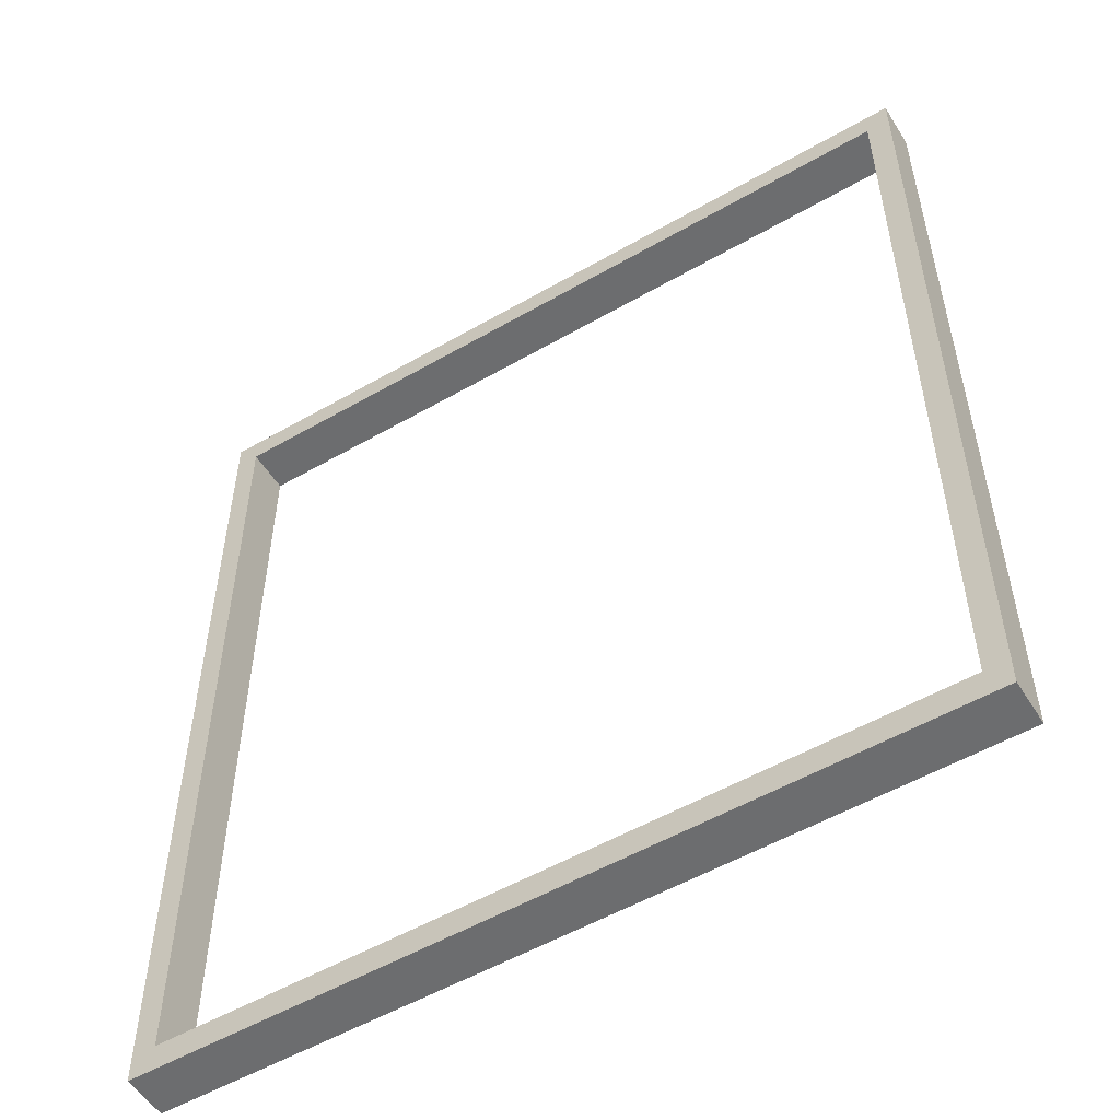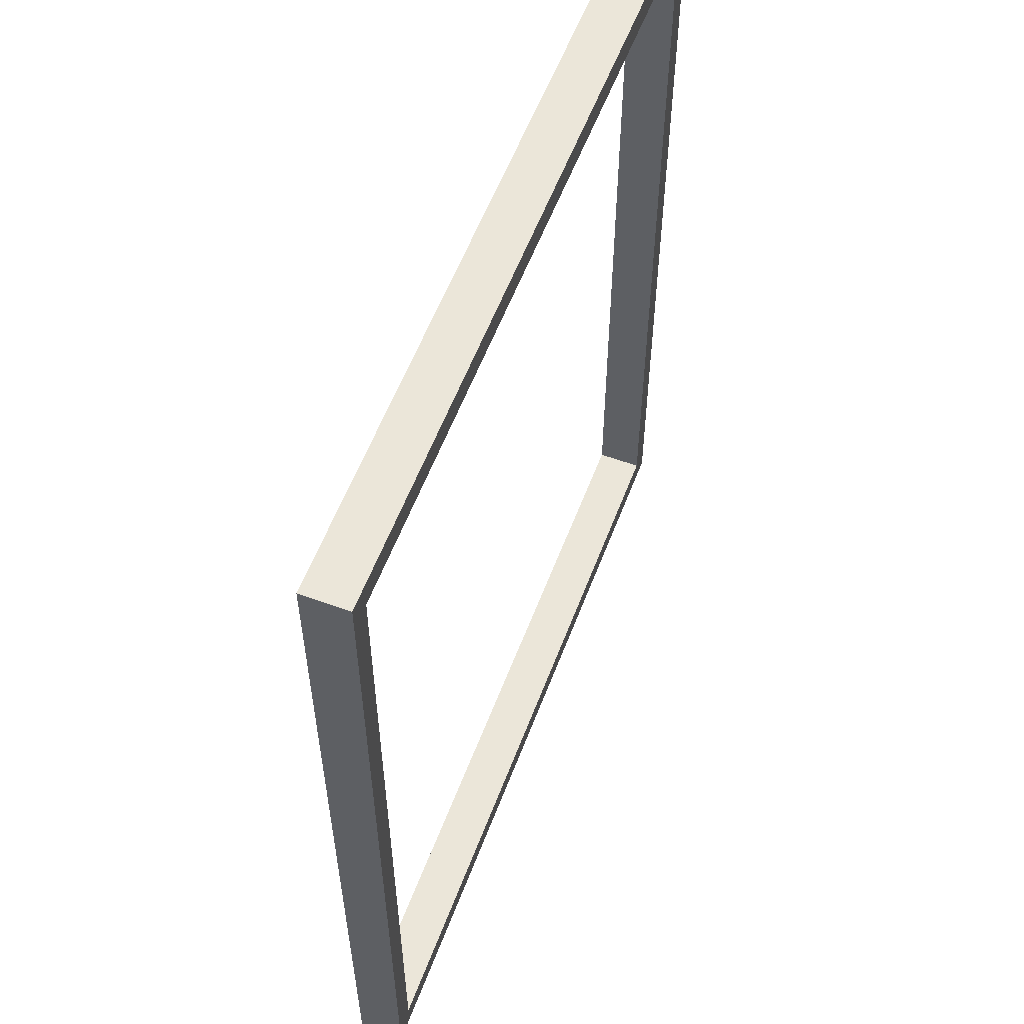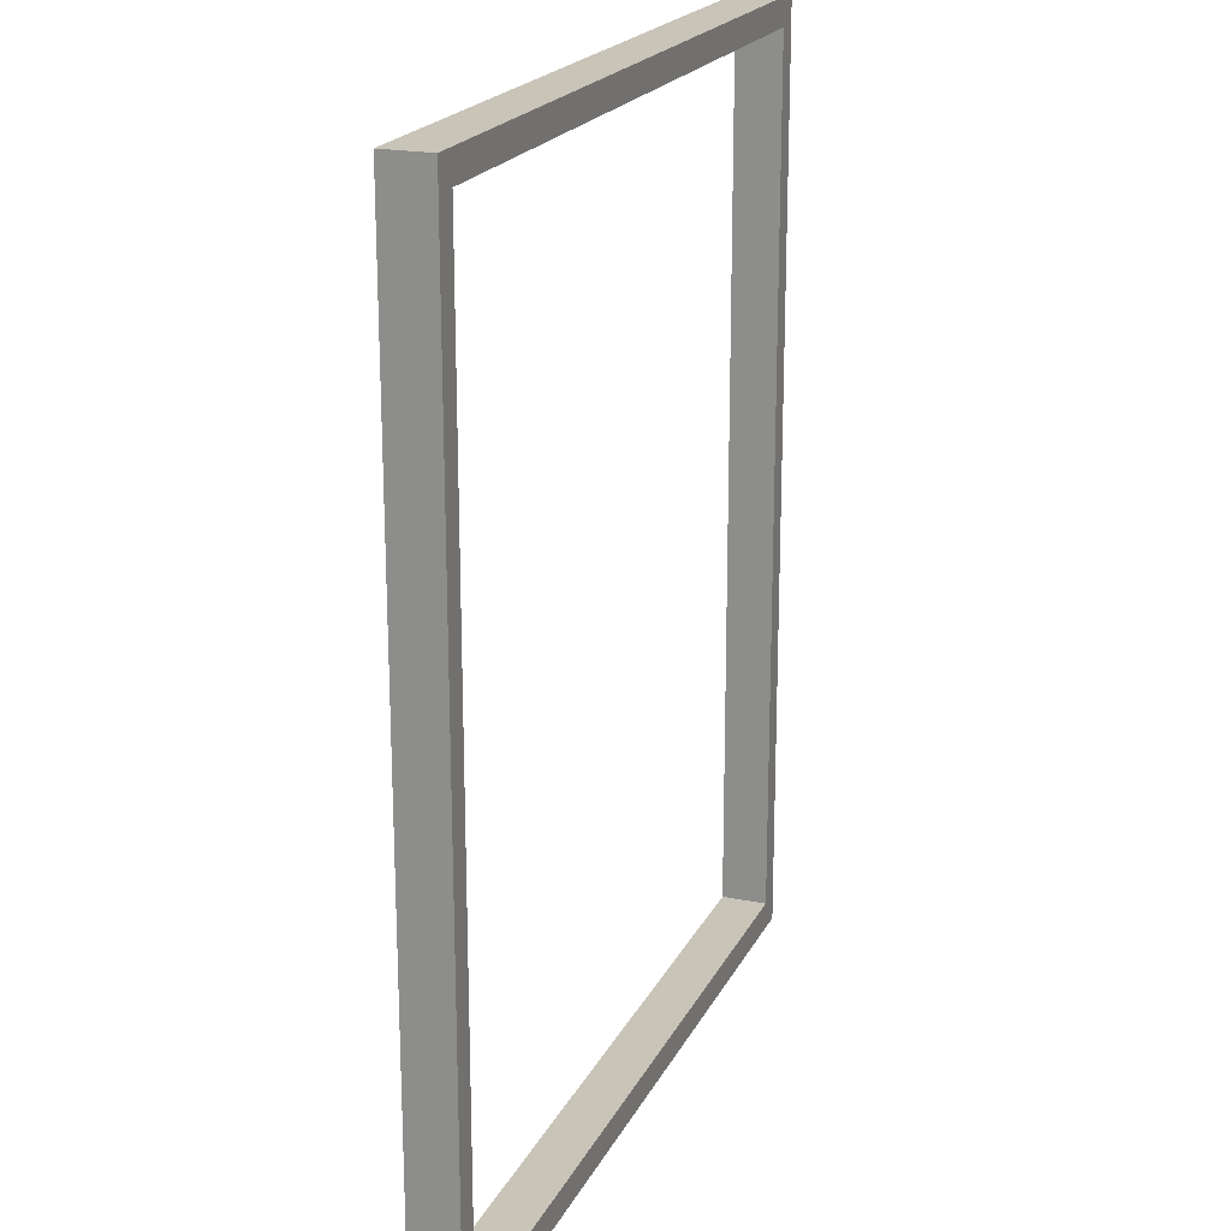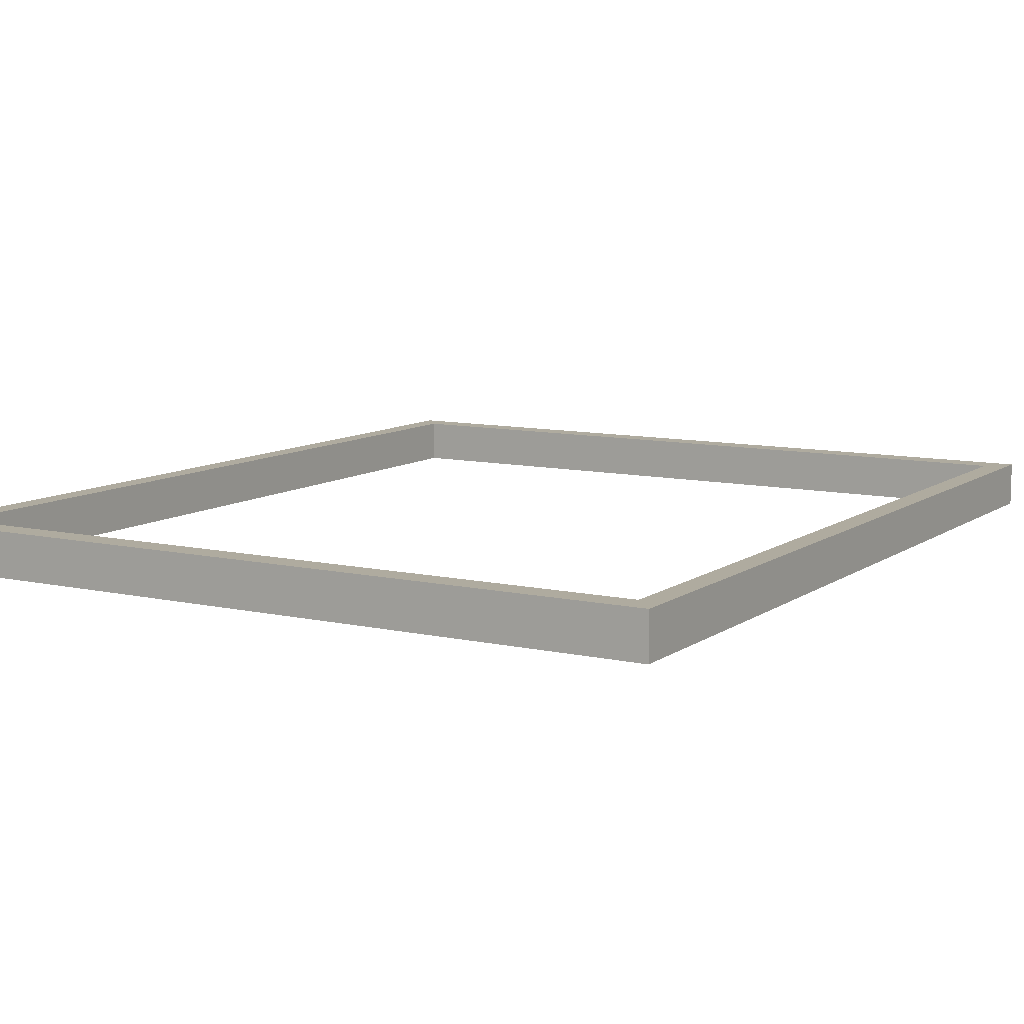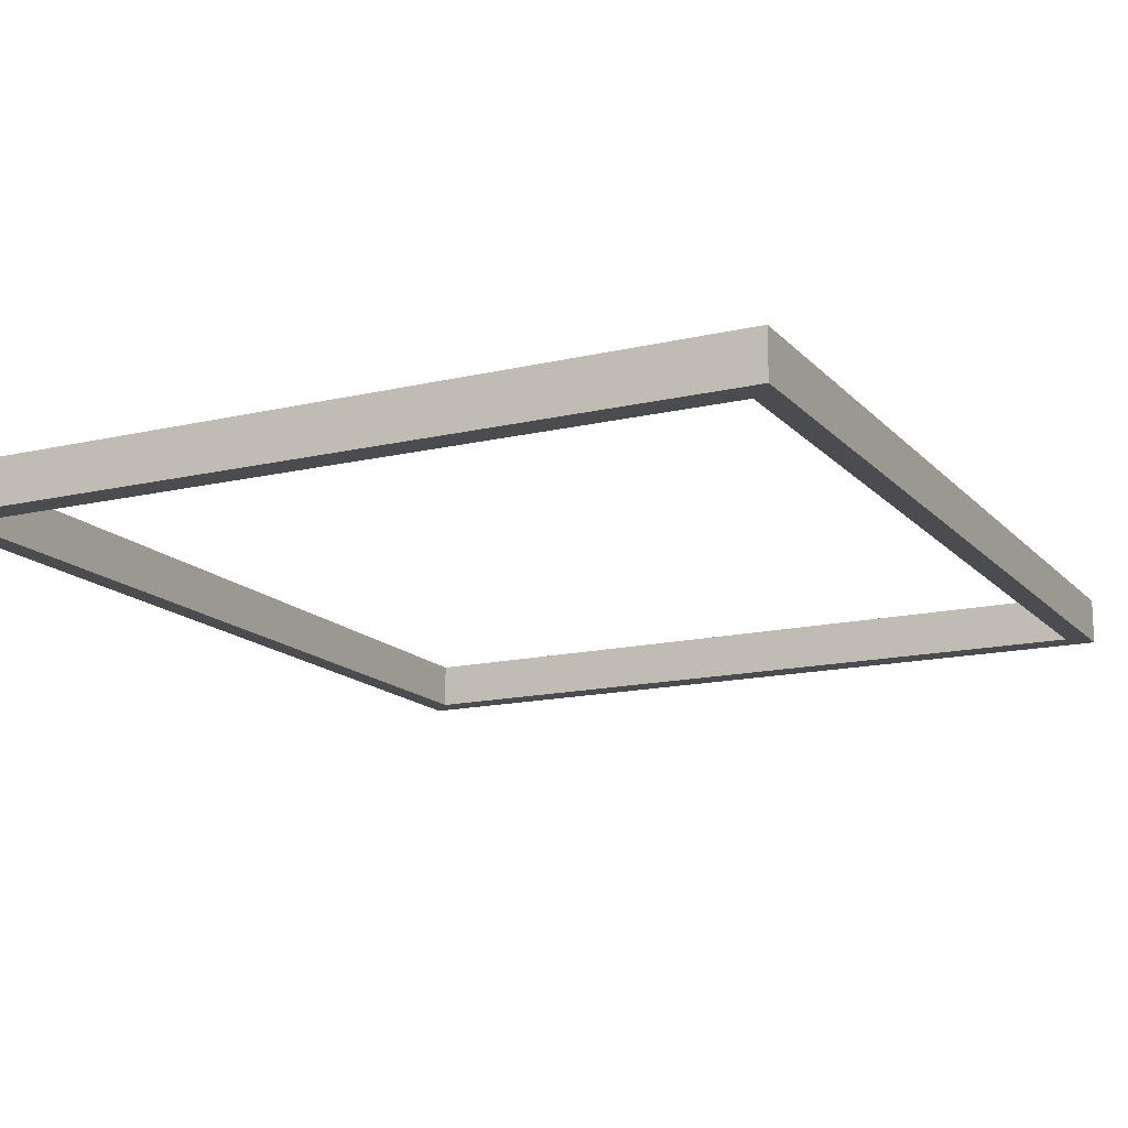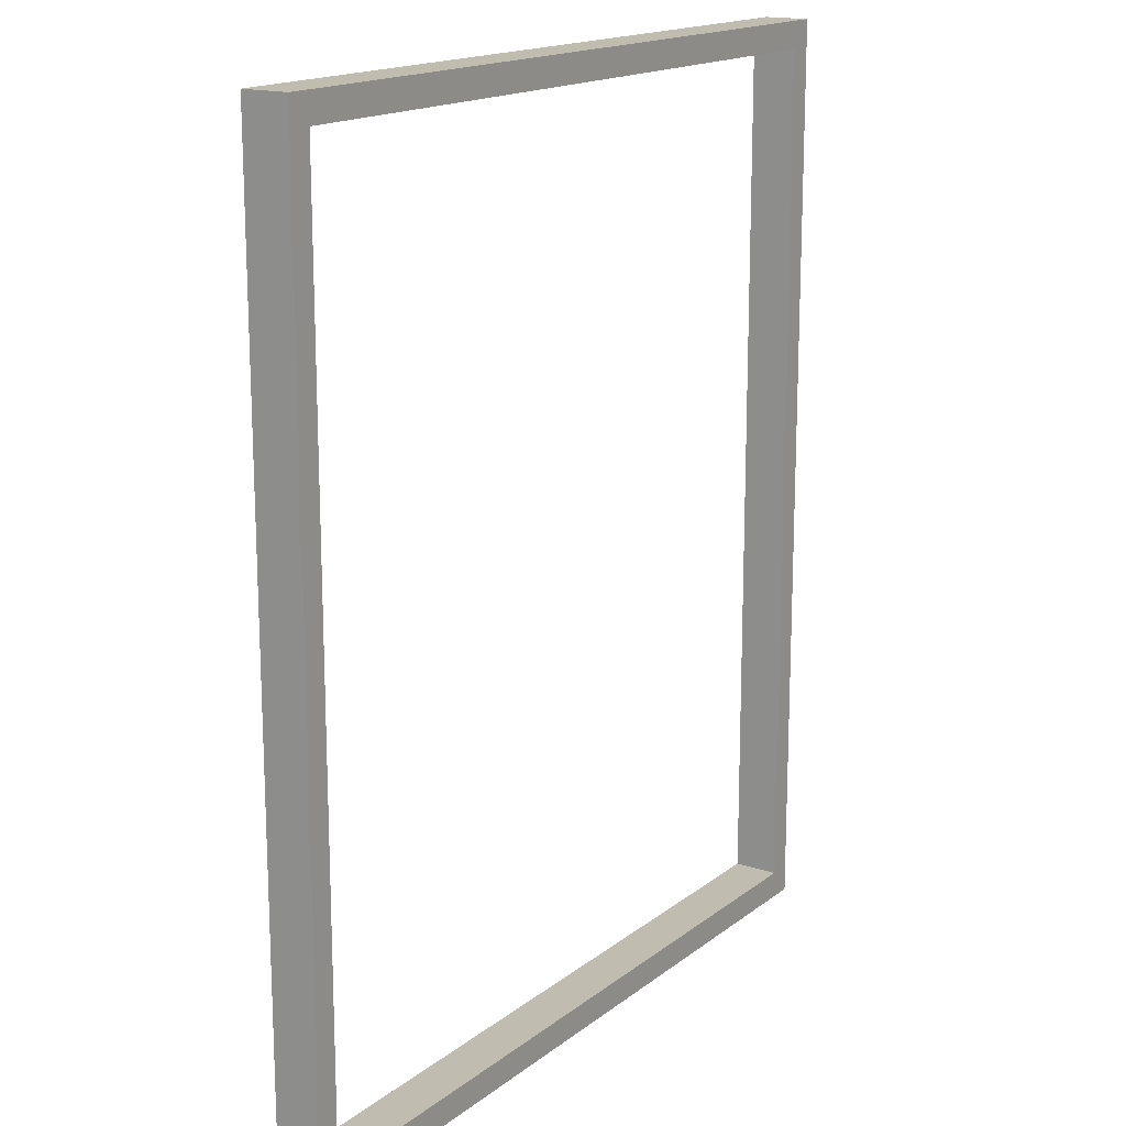
<metadata>
{"format":"obj","ext":"obj","renderer":"f3d","projection":"perspective","resolution":1024,"background":"white","views":[{"elev":-53.9,"azim":-148.5,"up":"+Y"},{"elev":57.6,"azim":110.7,"up":"+Y"},{"elev":20.2,"azim":-69.9,"up":"+Y"},{"elev":9.6,"azim":-149.5,"up":"+Z"},{"elev":-15.2,"azim":26.6,"up":"+Z"},{"elev":16.4,"azim":123.5,"up":"+Y"}]}
</metadata>
<code>
v -3.295 8.079 25.78
v 3.316 8.079 25.78
v -3.295 0.4384 25.78
v 3.316 0.4384 25.78
v -3.295 8.079 25.78
v 3.316 8.079 25.78
v 3.316 0.4384 25.78
v -3.295 0.4384 25.78
v -3.101 7.854 25.78
v 3.121 7.854 25.78
v 3.121 0.6633 25.78
v -3.101 0.6633 25.78
v -3.295 8.079 25.41
v 3.316 8.079 25.41
v -3.295 0.4384 25.41
v 3.316 0.4384 25.41
v -3.295 8.079 25.41
v 3.316 8.079 25.41
v 3.316 0.4384 25.41
v -3.295 0.4384 25.41
v -3.101 7.854 25.41
v 3.121 7.854 25.41
v 3.121 0.6633 25.41
v -3.101 0.6633 25.41
f 1 5 6 2
f 2 6 7 4
f 4 7 8 3
f 3 8 5 1
f 5 9 10 6
f 6 10 11 7
f 7 11 12 8
f 8 12 9 5
f 13 14 18 17
f 14 16 19 18
f 16 15 20 19
f 15 13 17 20
f 17 18 22 21
f 18 19 23 22
f 19 20 24 23
f 20 17 21 24
f 2 4 16 14
f 4 3 15 16
f 3 1 13 15
f 2 14 13 1
f 9 12 24 21
f 12 11 23 24
f 11 10 22 23
f 10 9 21 22

</code>
